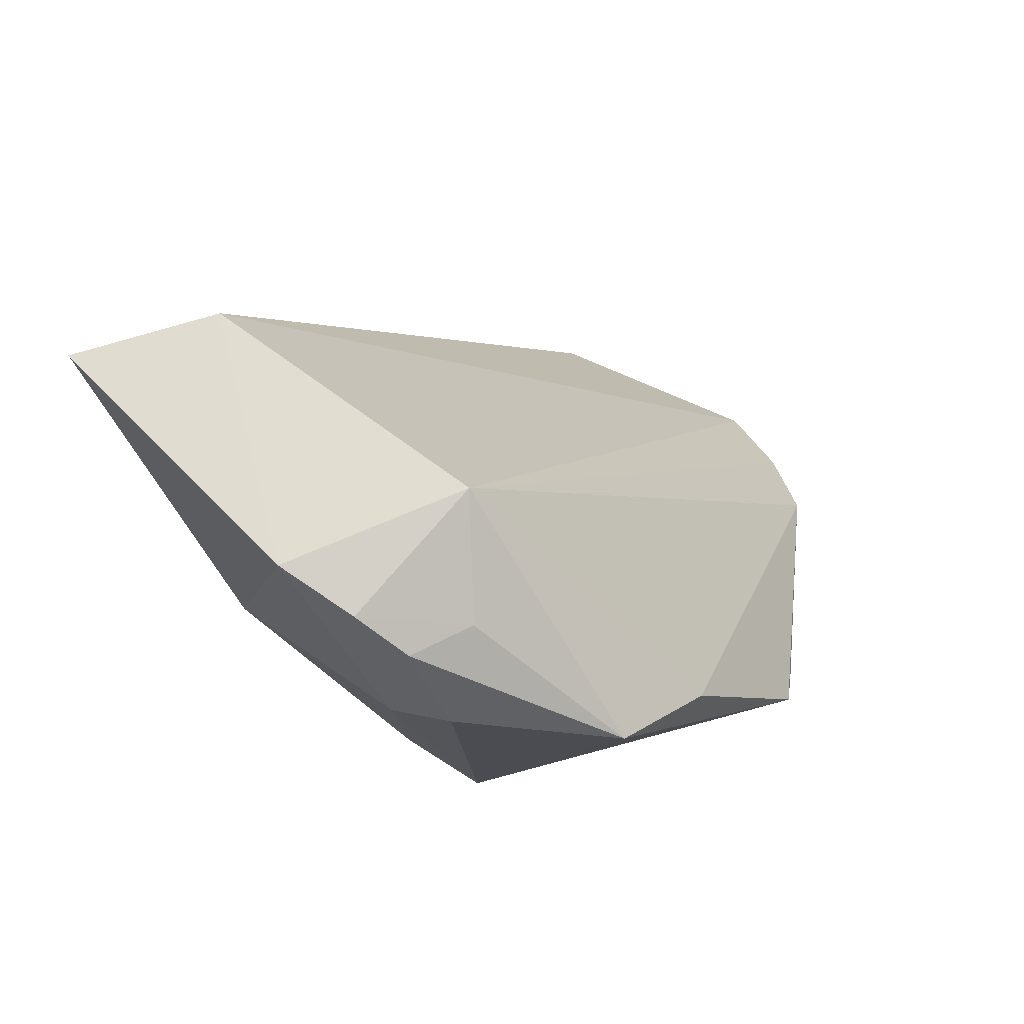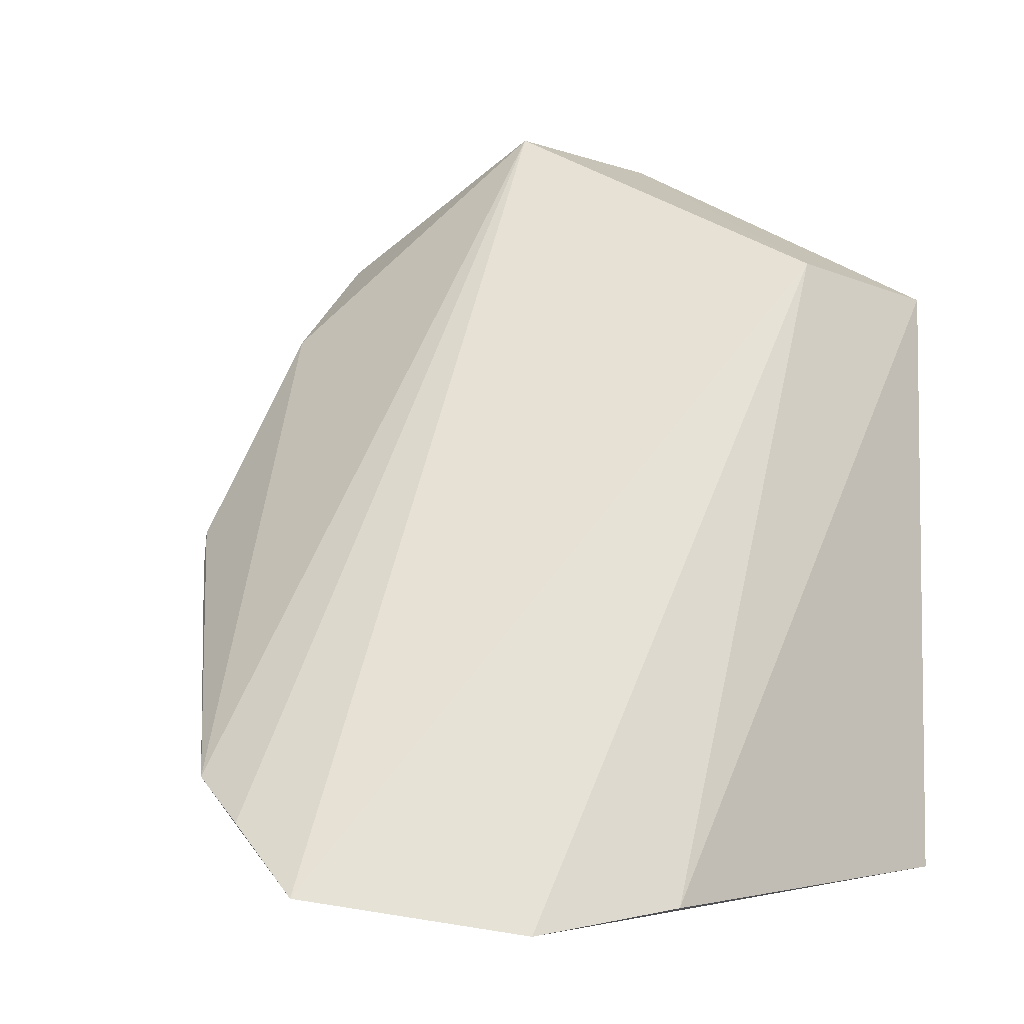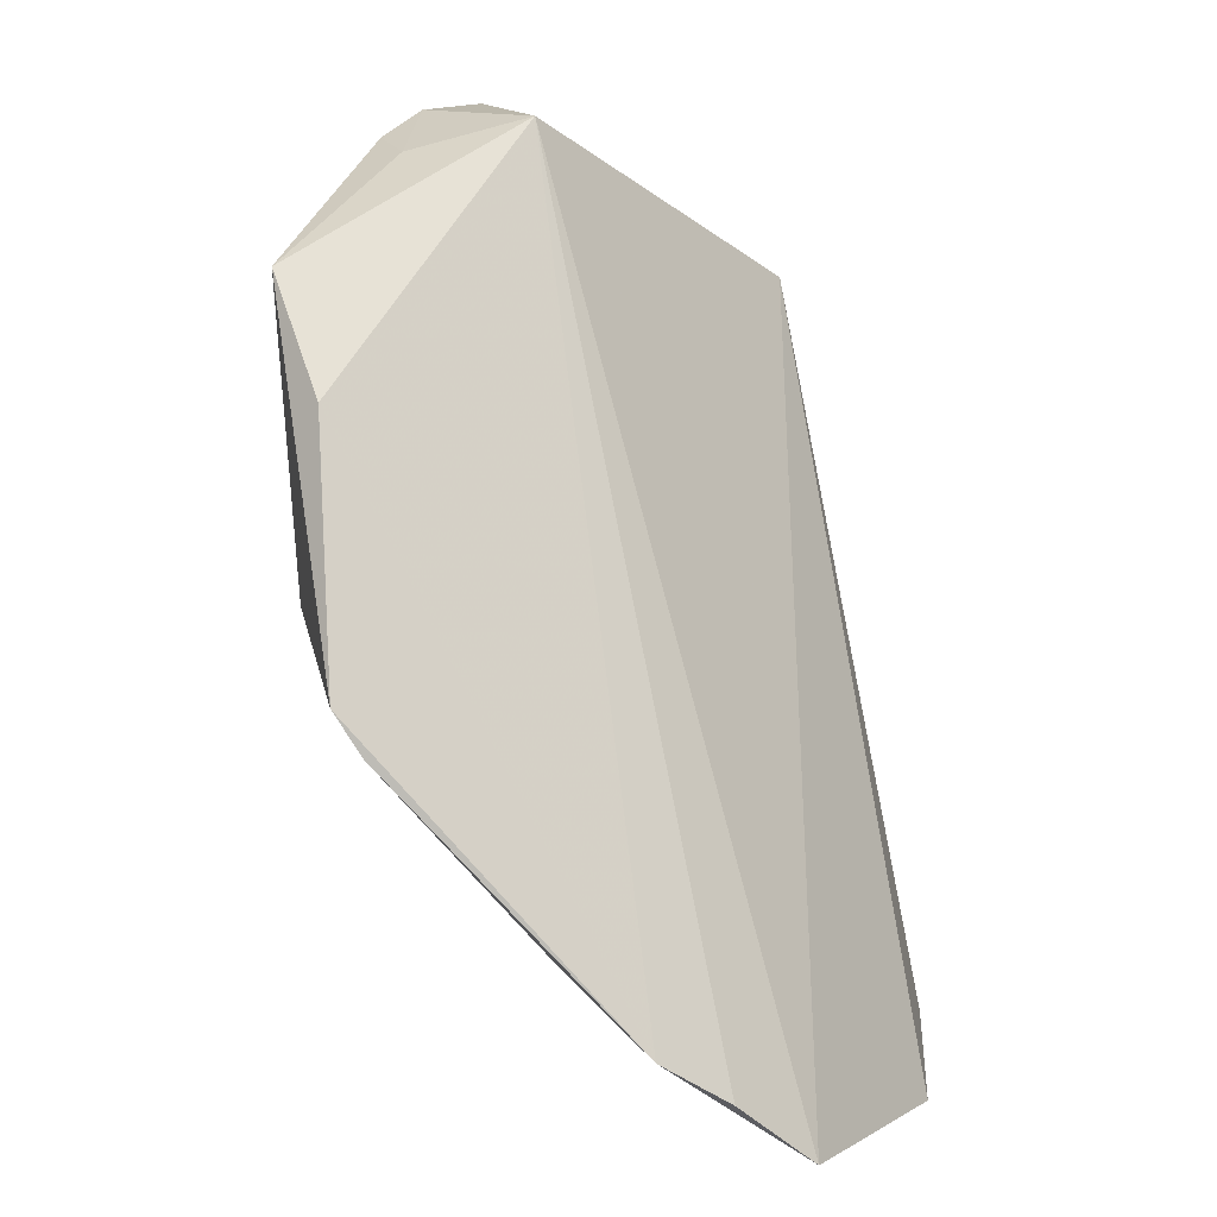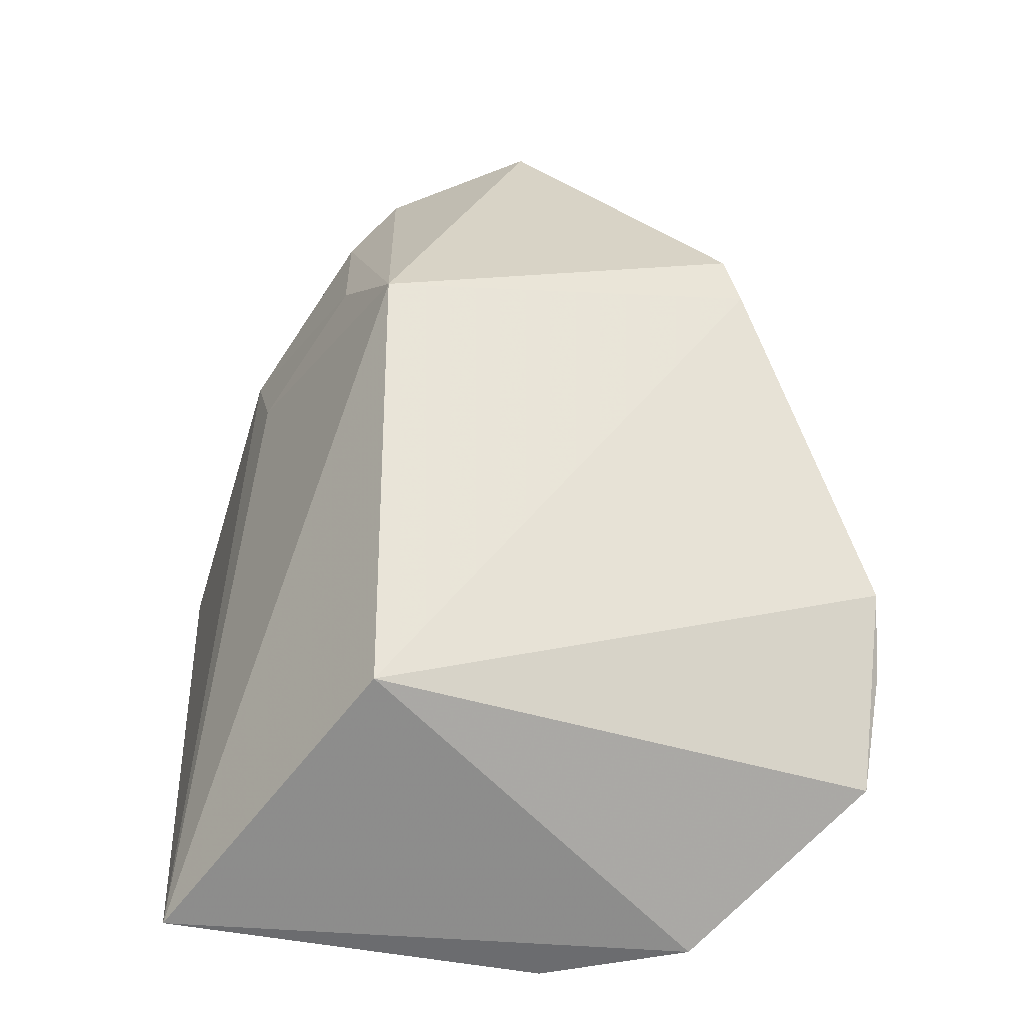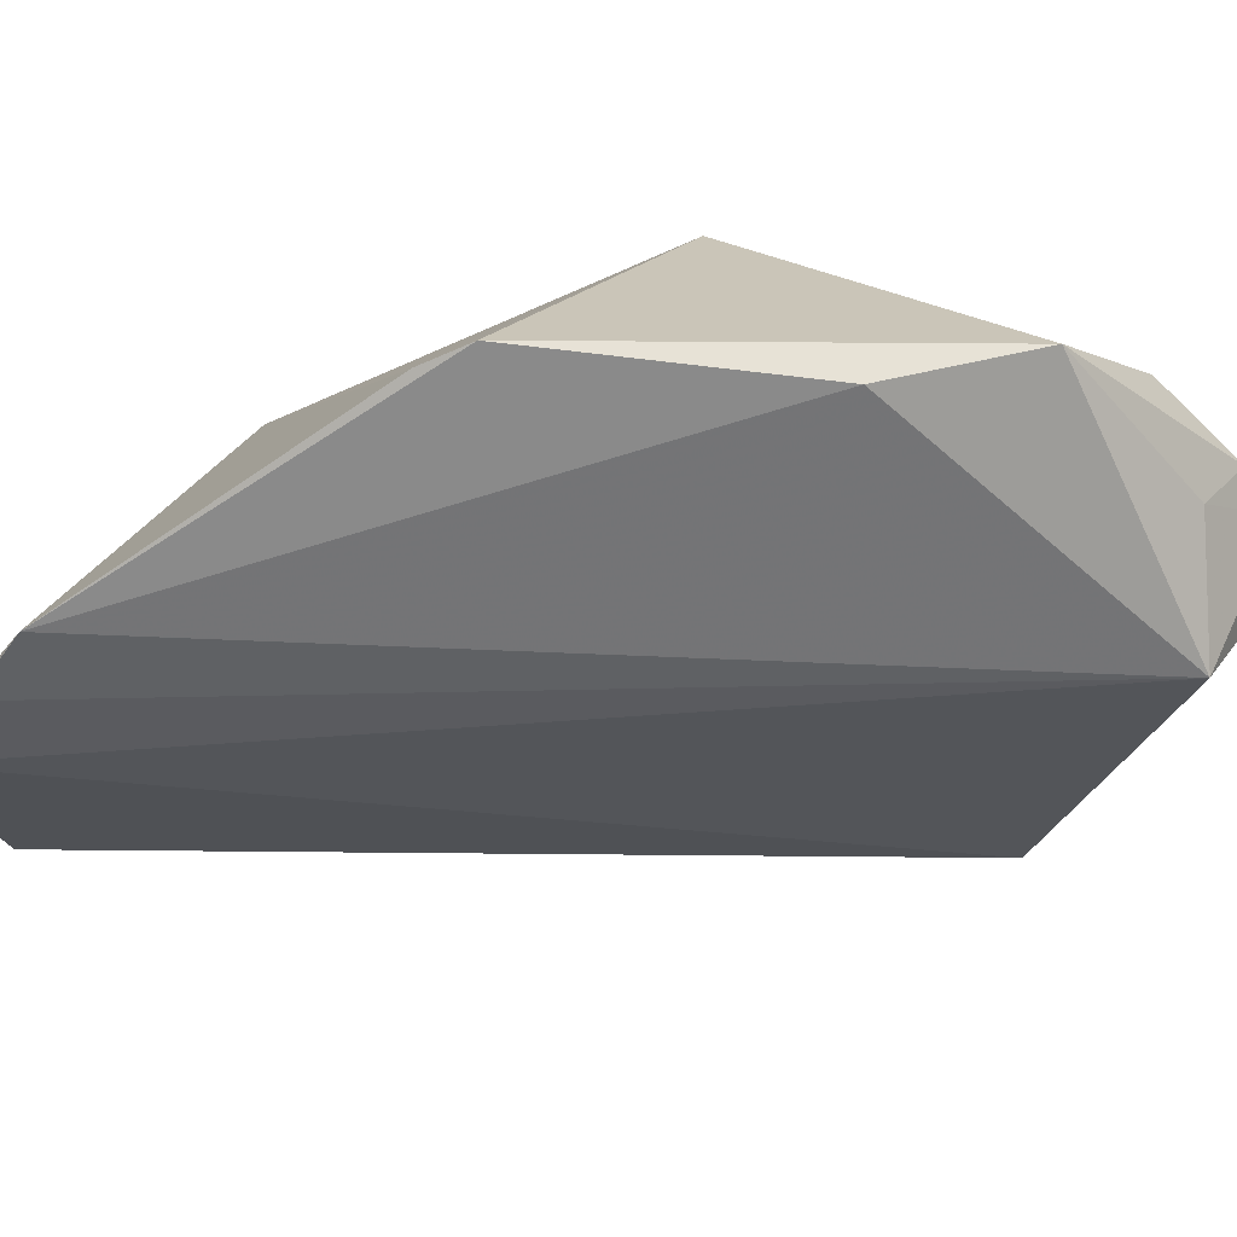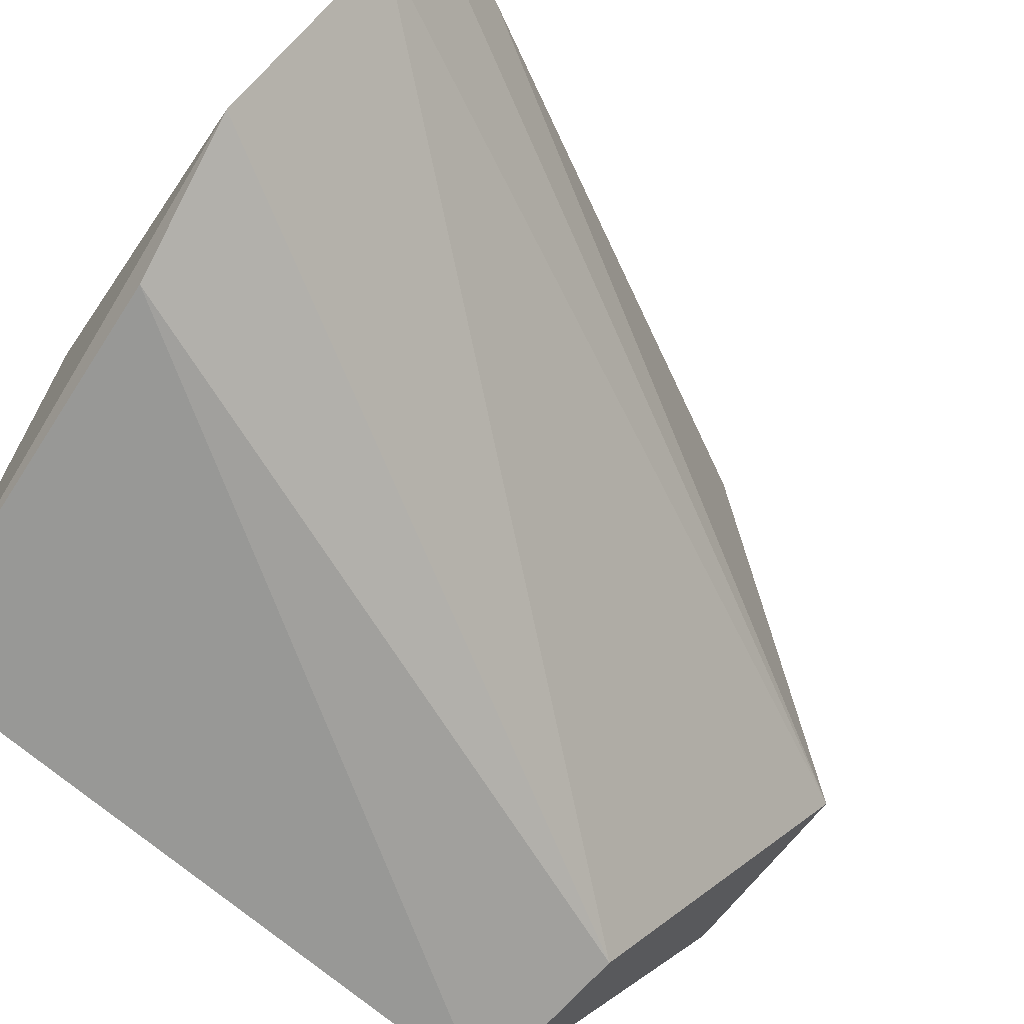
<metadata>
{"format":"obj","ext":"obj","renderer":"f3d","projection":"perspective","resolution":1024,"background":"white","views":[{"elev":78.4,"azim":-25.7,"up":"+Y"},{"elev":-8.1,"azim":136.3,"up":"+Y"},{"elev":15.1,"azim":69.0,"up":"+Y"},{"elev":-65.2,"azim":-7.3,"up":"+Y"},{"elev":31.7,"azim":118.4,"up":"+Z"},{"elev":-67.8,"azim":51.5,"up":"+Z"}]}
</metadata>
<code>
v -0.009976 0.04748 0.1105
v 0.01395 0.005571 0.09301
v -0.01227 0.05488 0.09449
v -0.03037 0.04234 0.07332
v -0.01636 0.001247 0.09171
v -0.02066 0.04366 0.07536
v -0.02388 0.05467 0.0938
v -0.003952 0.041 0.1097
v -0.004073 0.0004839 0.07269
v 0.01365 0.001084 0.0879
v -0.01939 0.05328 0.1015
v -0.02599 0.03465 0.09358
v 0.01349 0.00849 0.09731
v -0.01836 0.02601 0.1073
v -0.02766 0.002782 0.07184
v 0.004554 -0.001071 0.07656
v -0.01532 0.05284 0.1014
v -0.02125 0.05464 0.09831
v -0.02709 0.04107 0.09257
v 0.003153 0.0263 0.1114
v -0.01873 0.04876 0.1053
v -0.02131 0.03349 0.1035
v 0.004351 0.02372 0.11
v -0.02157 0.04516 0.1027
f 7 6 4
f 7 3 6
f 8 3 1
f 9 4 6
f 10 6 3
f 10 3 2
f 13 2 3
f 13 3 8
f 13 10 2
f 13 5 10
f 15 4 9
f 15 14 12
f 15 5 14
f 16 9 6
f 16 6 10
f 16 10 5
f 16 15 9
f 16 5 15
f 17 11 1
f 17 1 3
f 18 3 7
f 18 17 3
f 18 11 17
f 19 7 4
f 19 15 12
f 19 4 15
f 20 8 1
f 20 1 14
f 20 13 8
f 21 14 1
f 21 1 11
f 21 11 18
f 22 19 12
f 22 12 14
f 23 20 14
f 23 14 5
f 23 5 13
f 23 13 20
f 24 21 18
f 24 18 7
f 24 7 19
f 24 19 22
f 24 22 14
f 24 14 21

</code>
